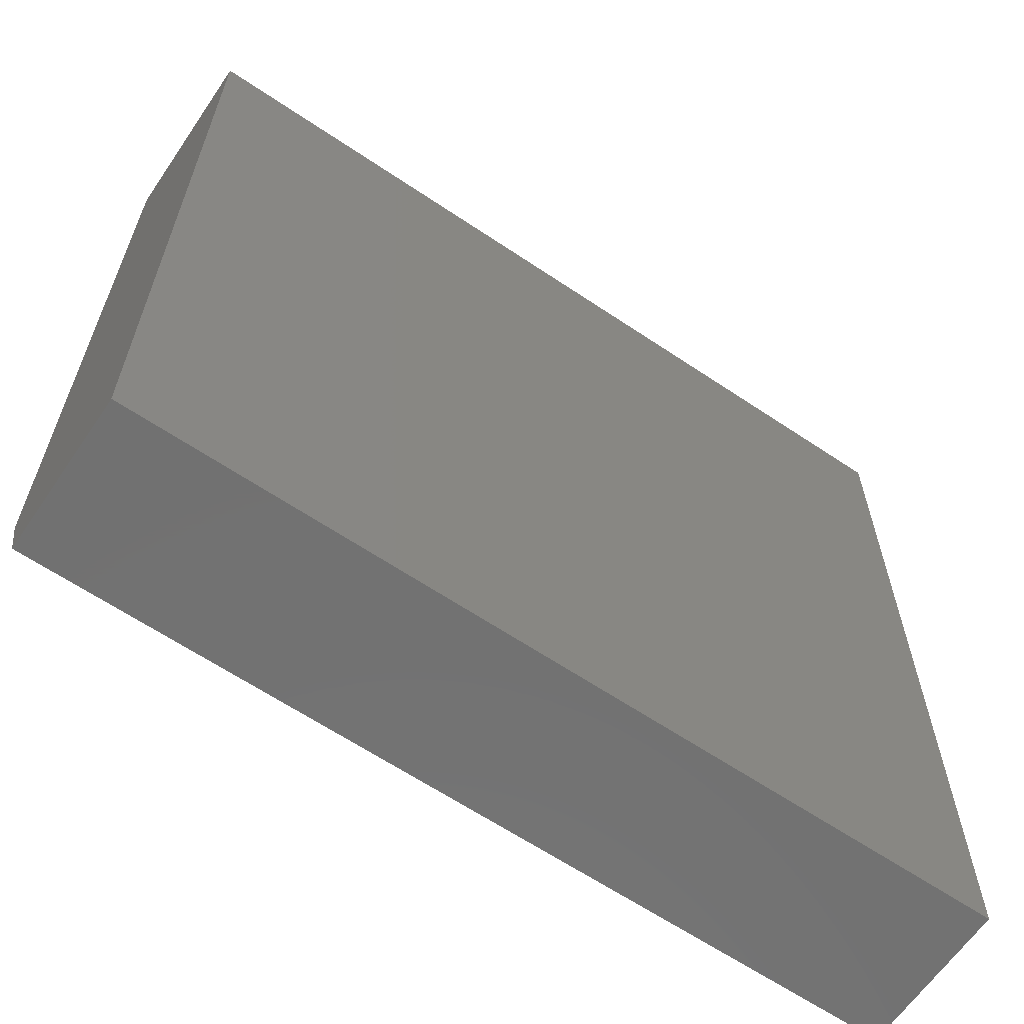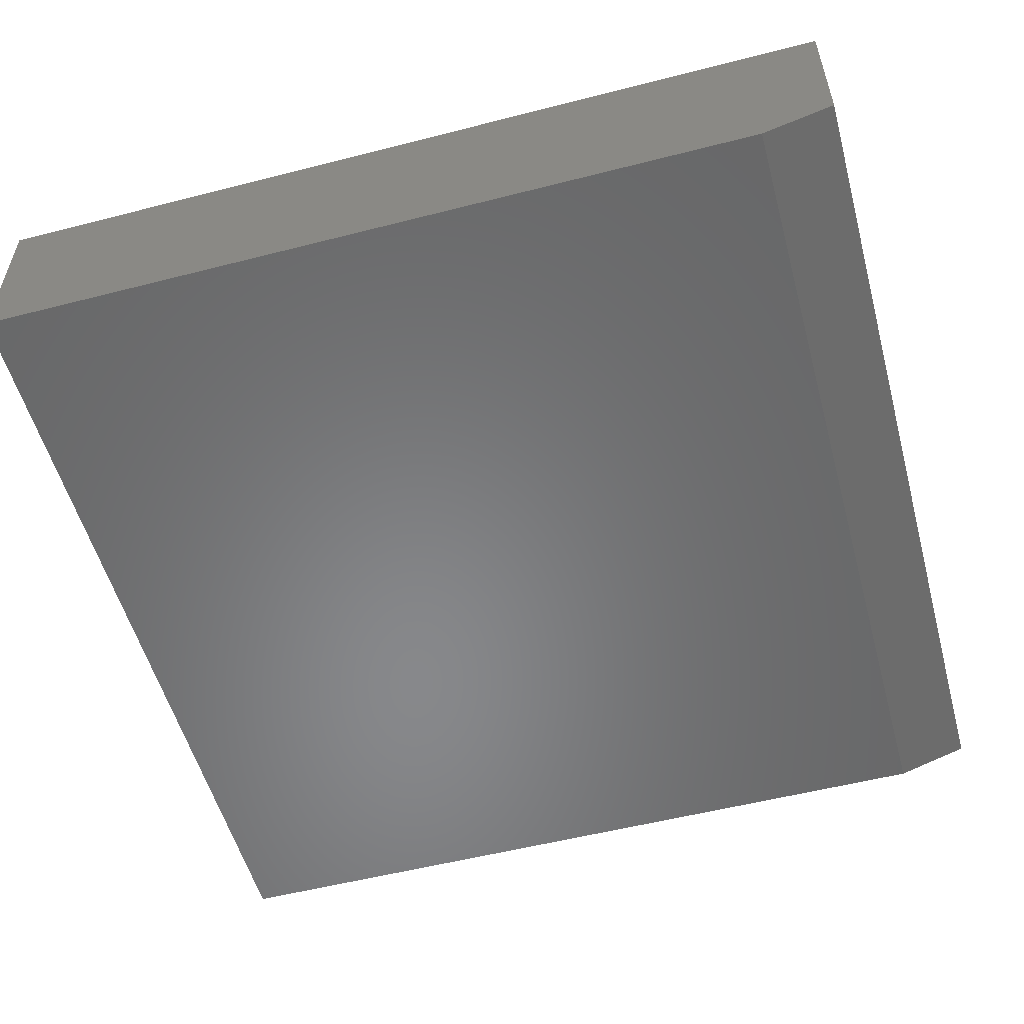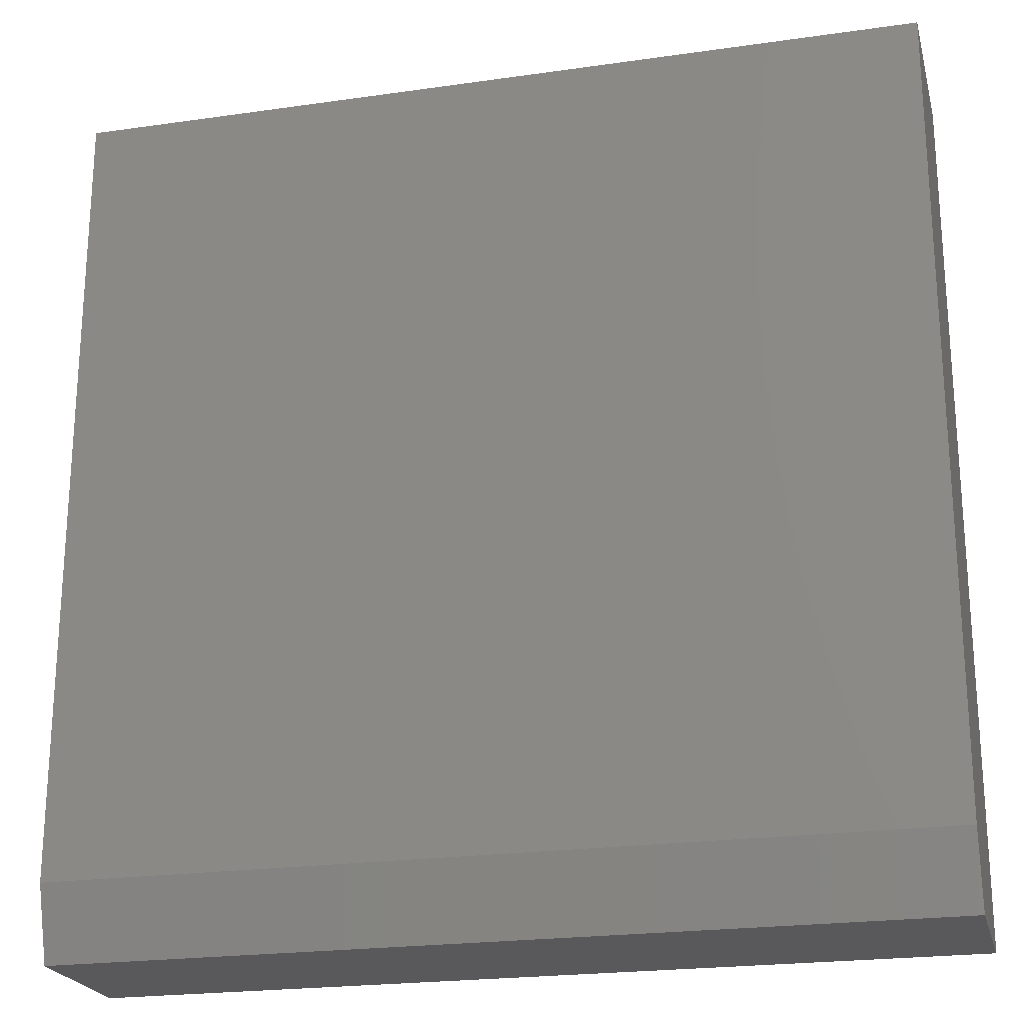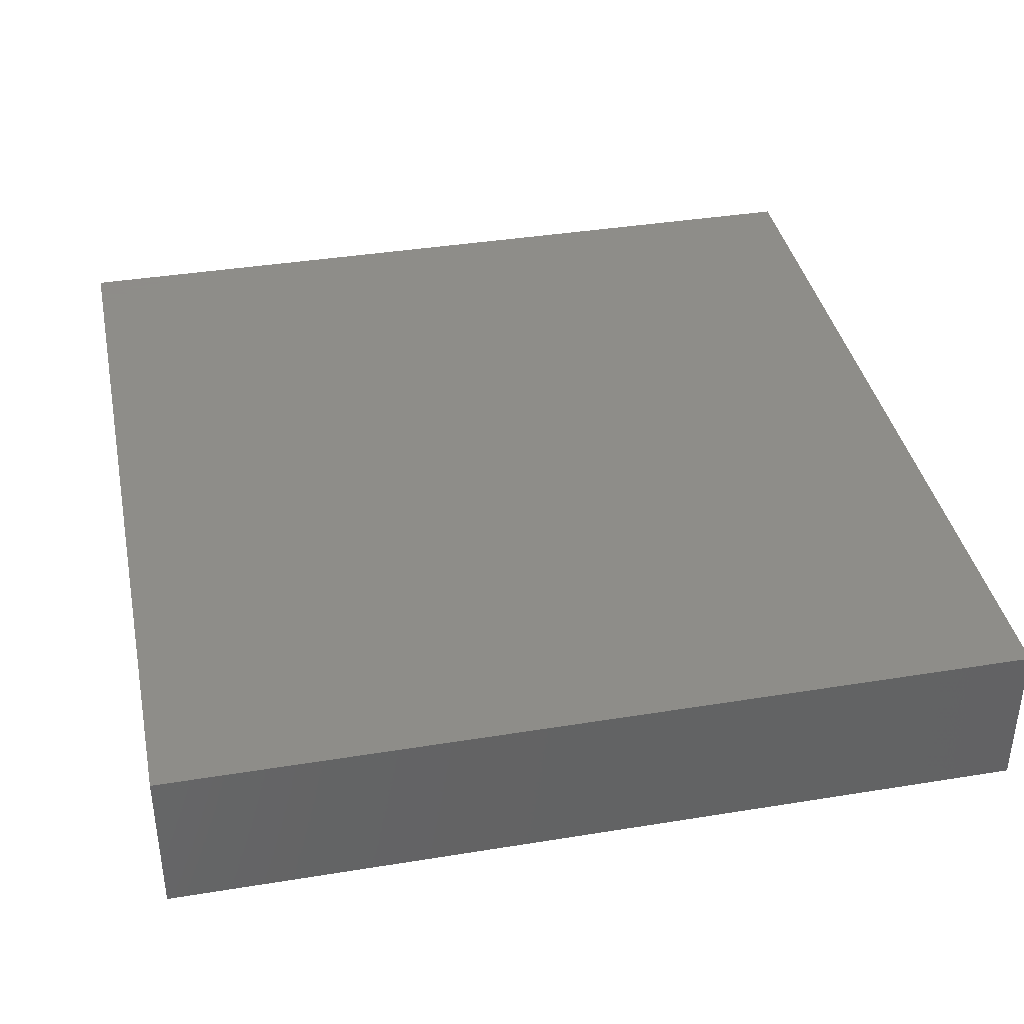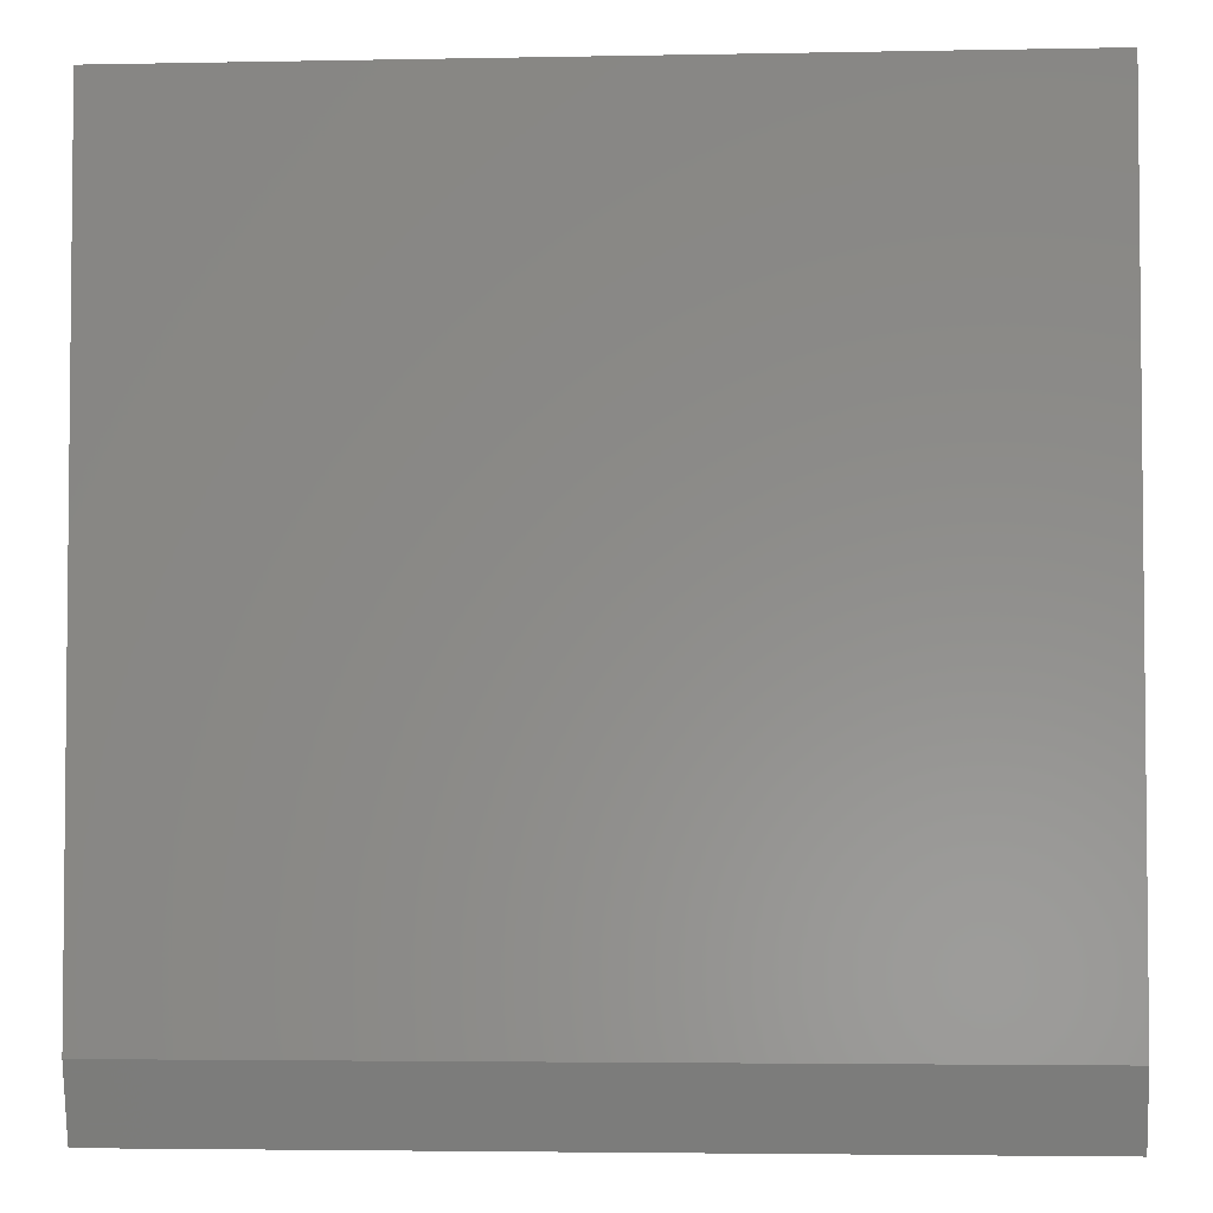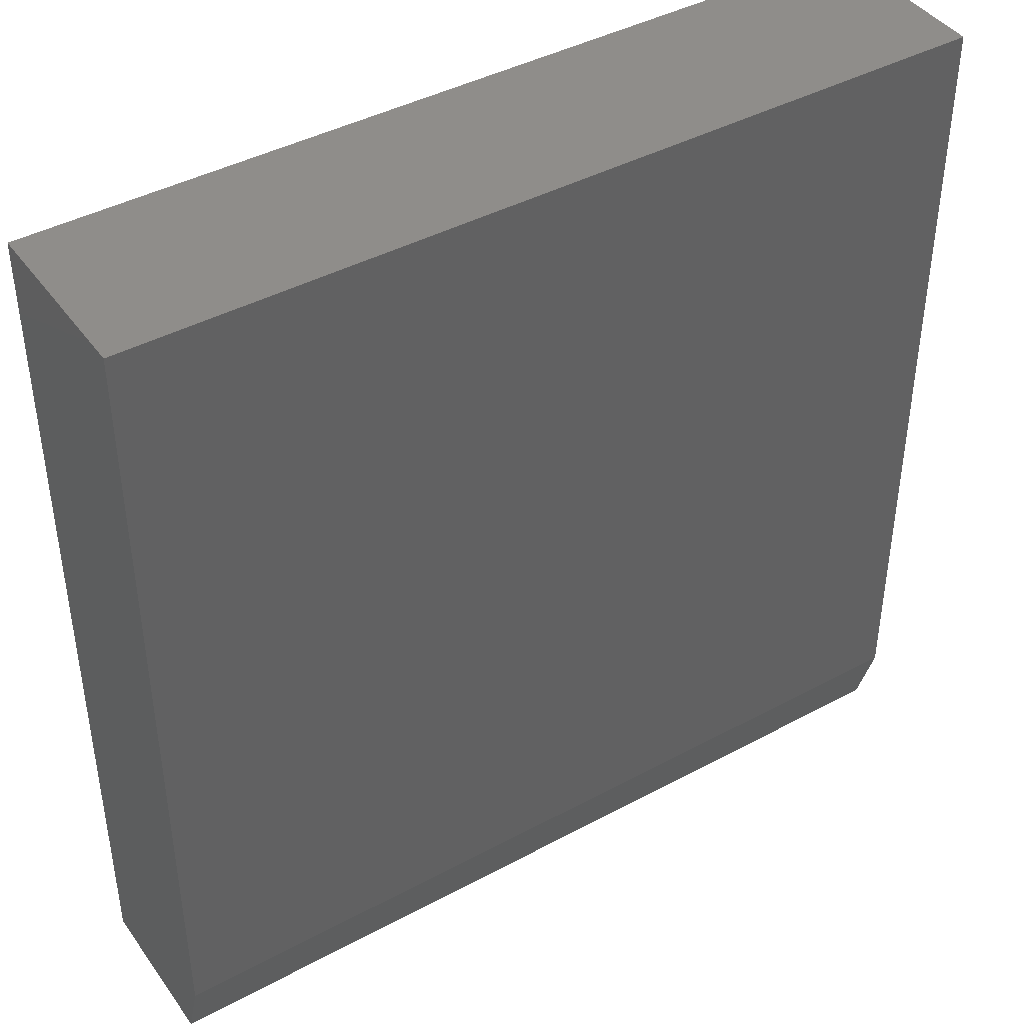
<metadata>
{"format":"stl","ext":"stl","renderer":"f3d","projection":"perspective","resolution":1024,"background":"white","views":[{"elev":-63.5,"azim":-34.2,"up":"+Y"},{"elev":-54.5,"azim":-74.8,"up":"+Z"},{"elev":-22.4,"azim":-166.1,"up":"+Y"},{"elev":38.5,"azim":-11.6,"up":"+Z"},{"elev":-3.6,"azim":-176.3,"up":"+Y"},{"elev":42.3,"azim":147.2,"up":"+Y"}]}
</metadata>
<code>
# stl→obj: 10 verts, 16 faces
v -0.7344 -0.625 0
v -0.7344 0.75 0
v 0.734 -0.625 0
v 0.734 0.75 0
v -0.7344 0.75 0.3047
v -0.7344 -0.75 0.3047
v -0.7344 -0.75 0.03906
v 0.734 0.75 0.3047
v 0.734 -0.75 0.3047
v 0.734 -0.75 0.03906
f 1 2 3
f 3 2 4
f 5 2 6
f 6 2 1
f 6 1 7
f 4 8 3
f 3 8 9
f 3 9 10
f 6 7 9
f 9 7 10
f 7 1 10
f 10 1 3
f 6 9 5
f 5 9 8
f 8 4 5
f 5 4 2

</code>
